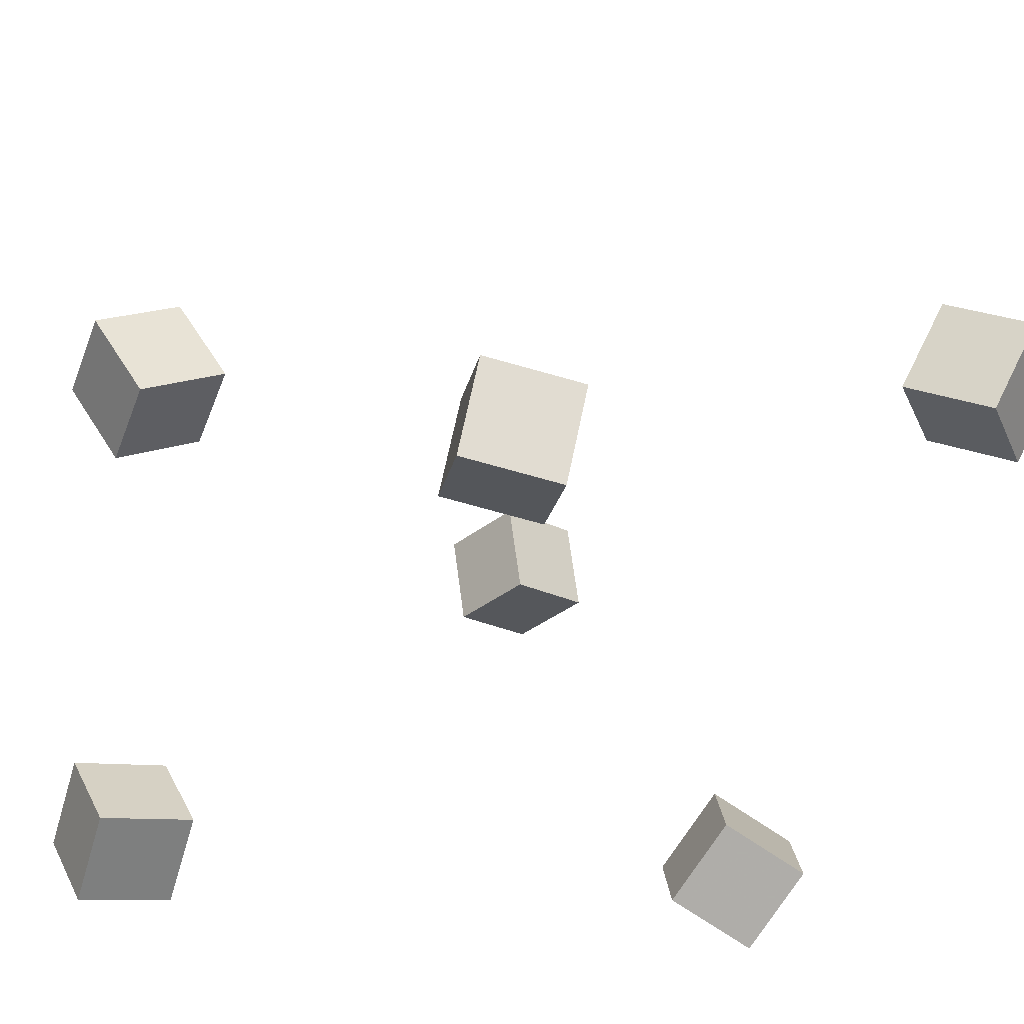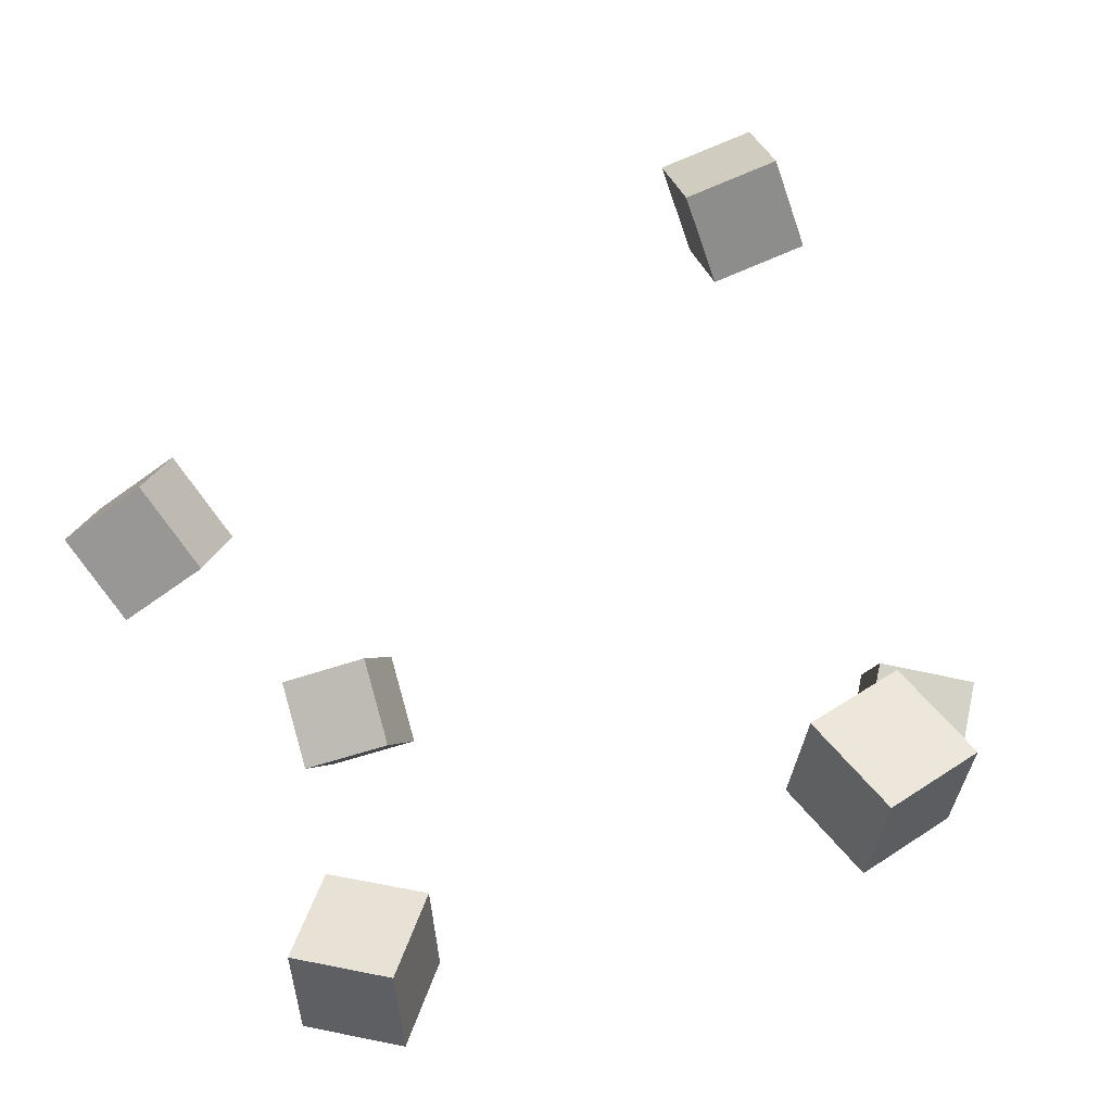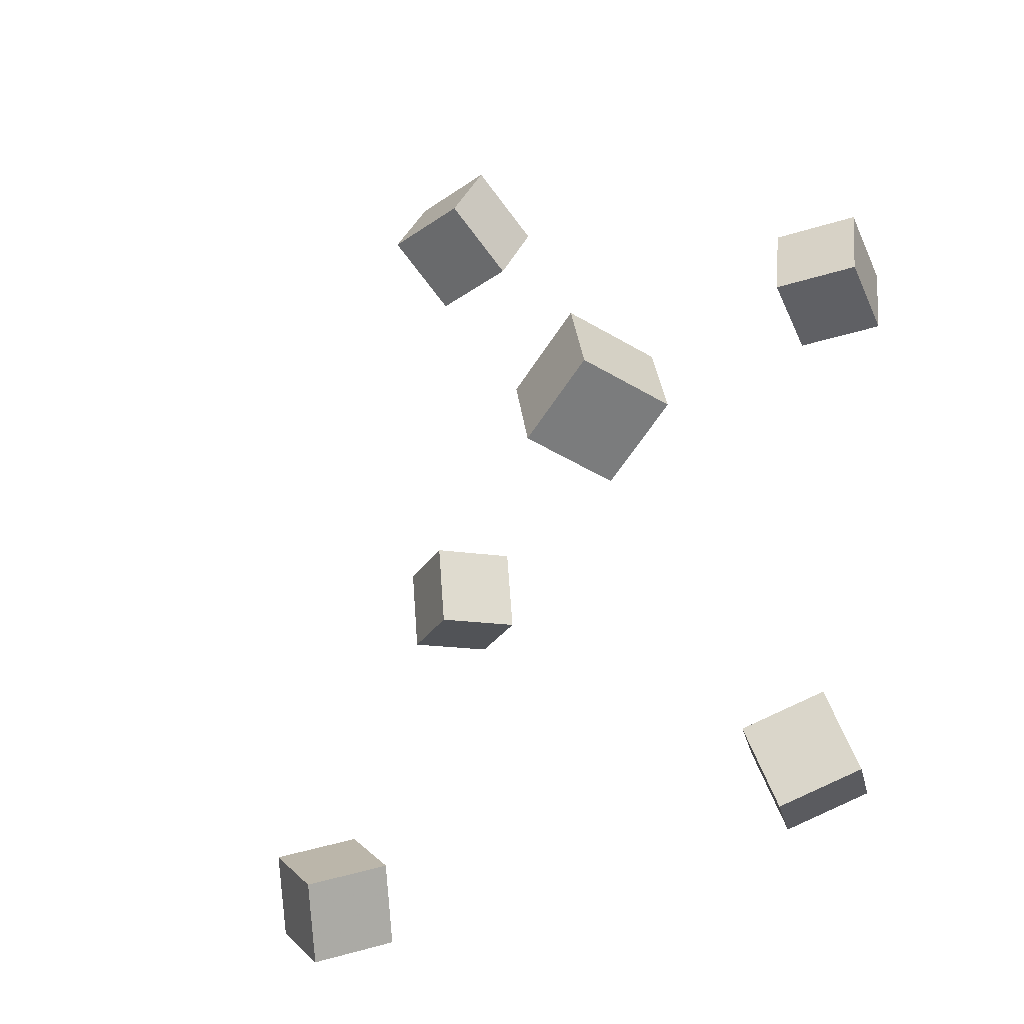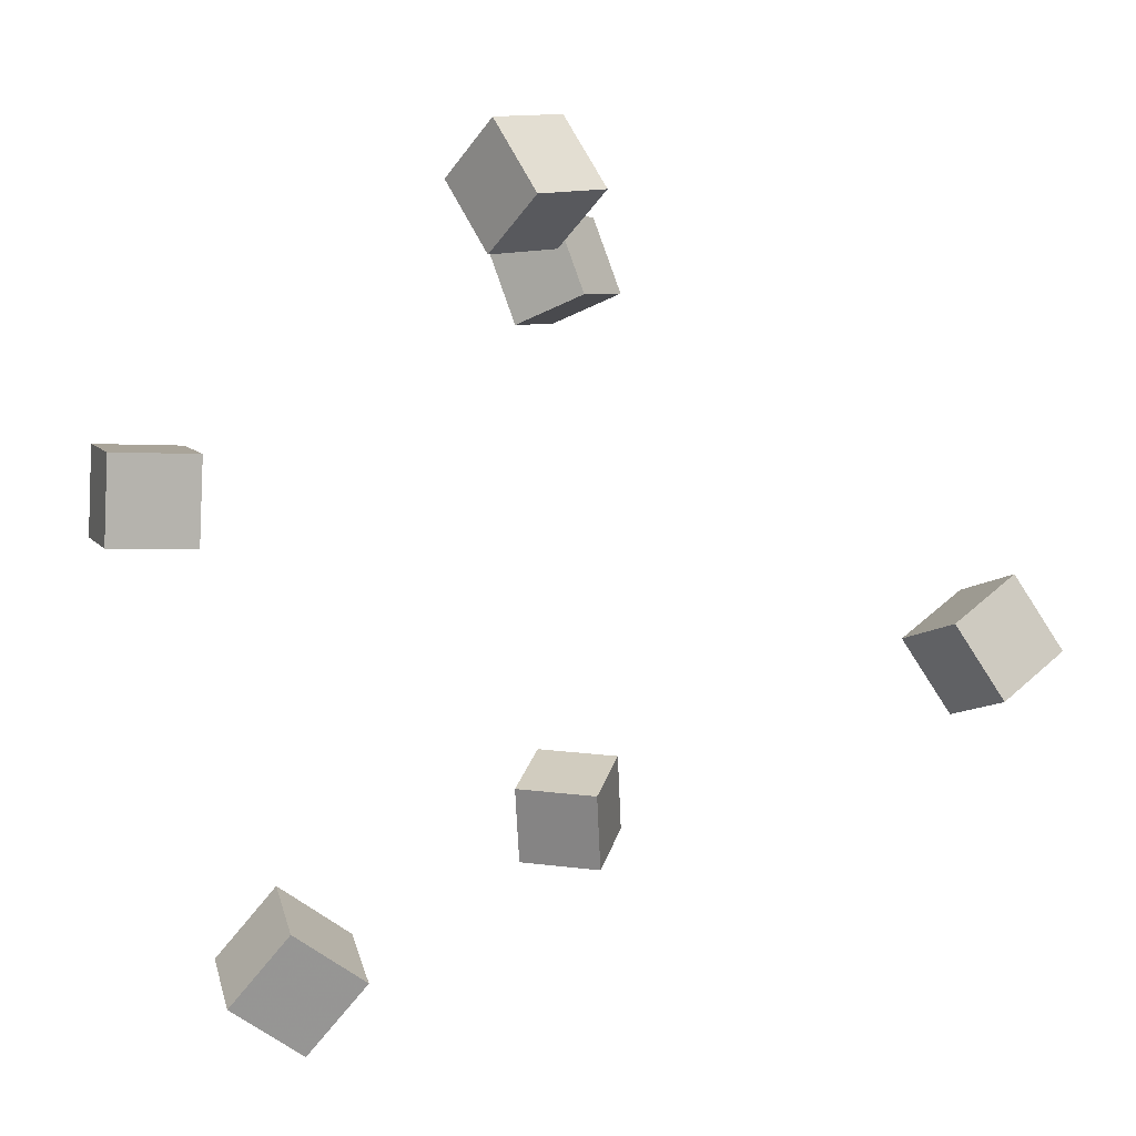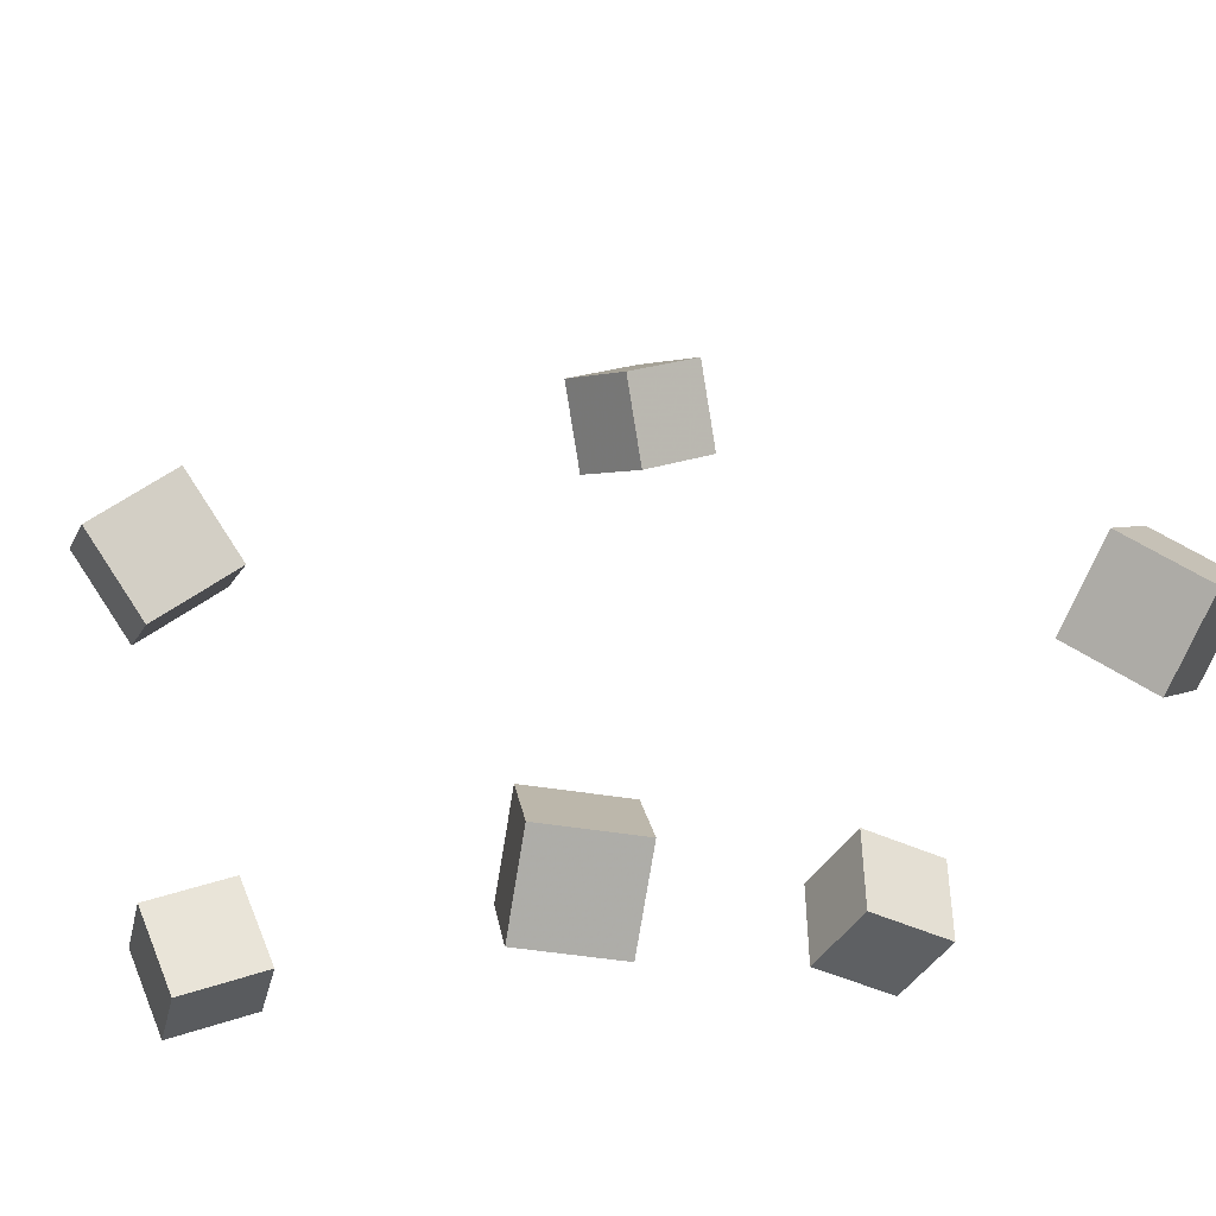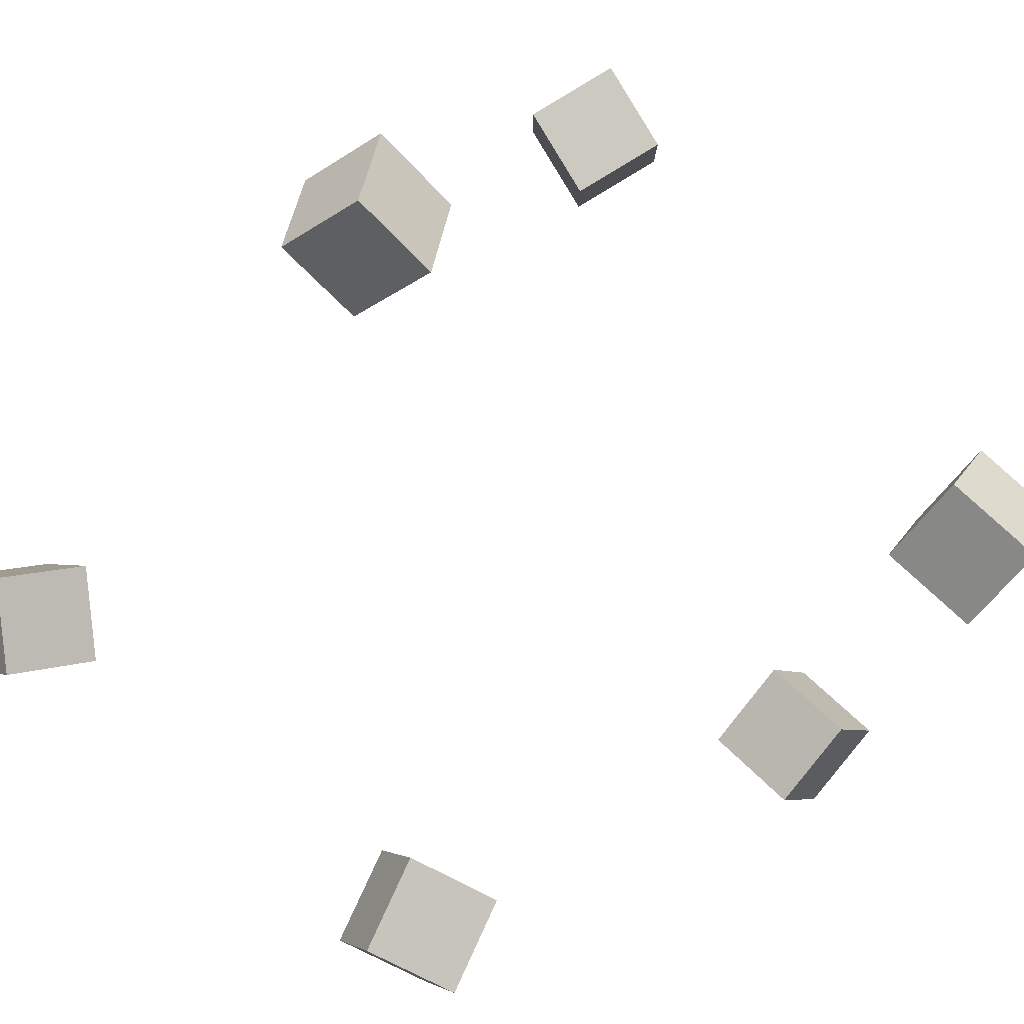
<metadata>
{"format":"obj","ext":"obj","renderer":"f3d","projection":"perspective","resolution":1024,"background":"white","views":[{"elev":-51.4,"azim":76.3,"up":"+Y"},{"elev":13.4,"azim":108.1,"up":"+Y"},{"elev":-25.6,"azim":-142.9,"up":"+Z"},{"elev":2.7,"azim":130.6,"up":"+Z"},{"elev":-16.8,"azim":81.0,"up":"+Y"},{"elev":-68.6,"azim":-120.2,"up":"+Y"}]}
</metadata>
<code>
v -0.1928 0.2212 -0.05813
v -0.1727 0.2035 -0.01725
v -0.1754 0.2655 -0.04749
v -0.1553 0.2478 -0.00661
v -0.1517 0.211 -0.08268
v -0.1317 0.1933 -0.0418
v -0.1343 0.2553 -0.07205
v -0.1143 0.2376 -0.03117
f 1.0 7.0 5.0
f 1.0 3.0 7.0
f 1.0 4.0 3.0
f 1.0 2.0 4.0
f 3.0 8.0 7.0
f 3.0 4.0 8.0
f 5.0 7.0 8.0
f 5.0 8.0 6.0
f 1.0 5.0 6.0
f 1.0 6.0 2.0
f 2.0 6.0 8.0
f 2.0 8.0 4.0
v 0.01573 0.07844 0.1621
v 0.01737 0.05025 0.2017
v 0.02265 0.1177 0.1898
v 0.02429 0.08956 0.2294
v 0.06387 0.07373 0.1567
v 0.06551 0.04554 0.1963
v 0.07079 0.113 0.1844
v 0.07243 0.08485 0.224
f 9.0 15.0 13.0
f 9.0 11.0 15.0
f 9.0 12.0 11.0
f 9.0 10.0 12.0
f 11.0 16.0 15.0
f 11.0 12.0 16.0
f 13.0 15.0 16.0
f 13.0 16.0 14.0
f 9.0 13.0 14.0
f 9.0 14.0 10.0
f 10.0 14.0 16.0
f 10.0 16.0 12.0
v -0.1332 -0.06273 -0.1635
v -0.118 -0.05267 -0.1182
v -0.1543 -0.01888 -0.1662
v -0.1392 -0.008818 -0.121
v -0.09192 -0.04398 -0.1814
v -0.07682 -0.03392 -0.1362
v -0.113 -0.0001317 -0.1841
v -0.09794 0.009931 -0.1389
f 17.0 23.0 21.0
f 17.0 19.0 23.0
f 17.0 20.0 19.0
f 17.0 18.0 20.0
f 19.0 24.0 23.0
f 19.0 20.0 24.0
f 21.0 23.0 24.0
f 21.0 24.0 22.0
f 17.0 21.0 22.0
f 17.0 22.0 18.0
f 18.0 22.0 24.0
f 18.0 24.0 20.0
v 0.1306 -0.08307 0.01248
v 0.1319 -0.07899 0.06086
v 0.1547 -0.04128 0.008304
v 0.156 -0.0372 0.05668
v 0.1725 -0.1072 0.0134
v 0.1738 -0.1032 0.06178
v 0.1967 -0.06545 0.009223
v 0.198 -0.06137 0.0576
f 25.0 31.0 29.0
f 25.0 27.0 31.0
f 25.0 28.0 27.0
f 25.0 26.0 28.0
f 27.0 32.0 31.0
f 27.0 28.0 32.0
f 29.0 31.0 32.0
f 29.0 32.0 30.0
f 25.0 29.0 30.0
f 25.0 30.0 26.0
f 26.0 30.0 32.0
f 26.0 32.0 28.0
v 0.1456 0.01434 -0.219
v 0.1292 0.0412 -0.1819
v 0.1717 0.05213 -0.2348
v 0.1554 0.07899 -0.1978
v 0.1831 -0.0002572 -0.1918
v 0.1668 0.0266 -0.1548
v 0.2093 0.03753 -0.2077
v 0.193 0.06439 -0.1707
f 33.0 39.0 37.0
f 33.0 35.0 39.0
f 33.0 36.0 35.0
f 33.0 34.0 36.0
f 35.0 40.0 39.0
f 35.0 36.0 40.0
f 37.0 39.0 40.0
f 37.0 40.0 38.0
f 33.0 37.0 38.0
f 33.0 38.0 34.0
f 34.0 38.0 40.0
f 34.0 40.0 36.0
v -0.1562 -0.07386 0.1338
v -0.1496 -0.08963 0.1794
v -0.1663 -0.02938 0.1507
v -0.1597 -0.04515 0.1963
v -0.1091 -0.06217 0.1311
v -0.1025 -0.07795 0.1766
v -0.1191 -0.01769 0.1479
v -0.1125 -0.03346 0.1935
f 41.0 47.0 45.0
f 41.0 43.0 47.0
f 41.0 44.0 43.0
f 41.0 42.0 44.0
f 43.0 48.0 47.0
f 43.0 44.0 48.0
f 45.0 47.0 48.0
f 45.0 48.0 46.0
f 41.0 45.0 46.0
f 41.0 46.0 42.0
f 42.0 46.0 48.0
f 42.0 48.0 44.0

</code>
